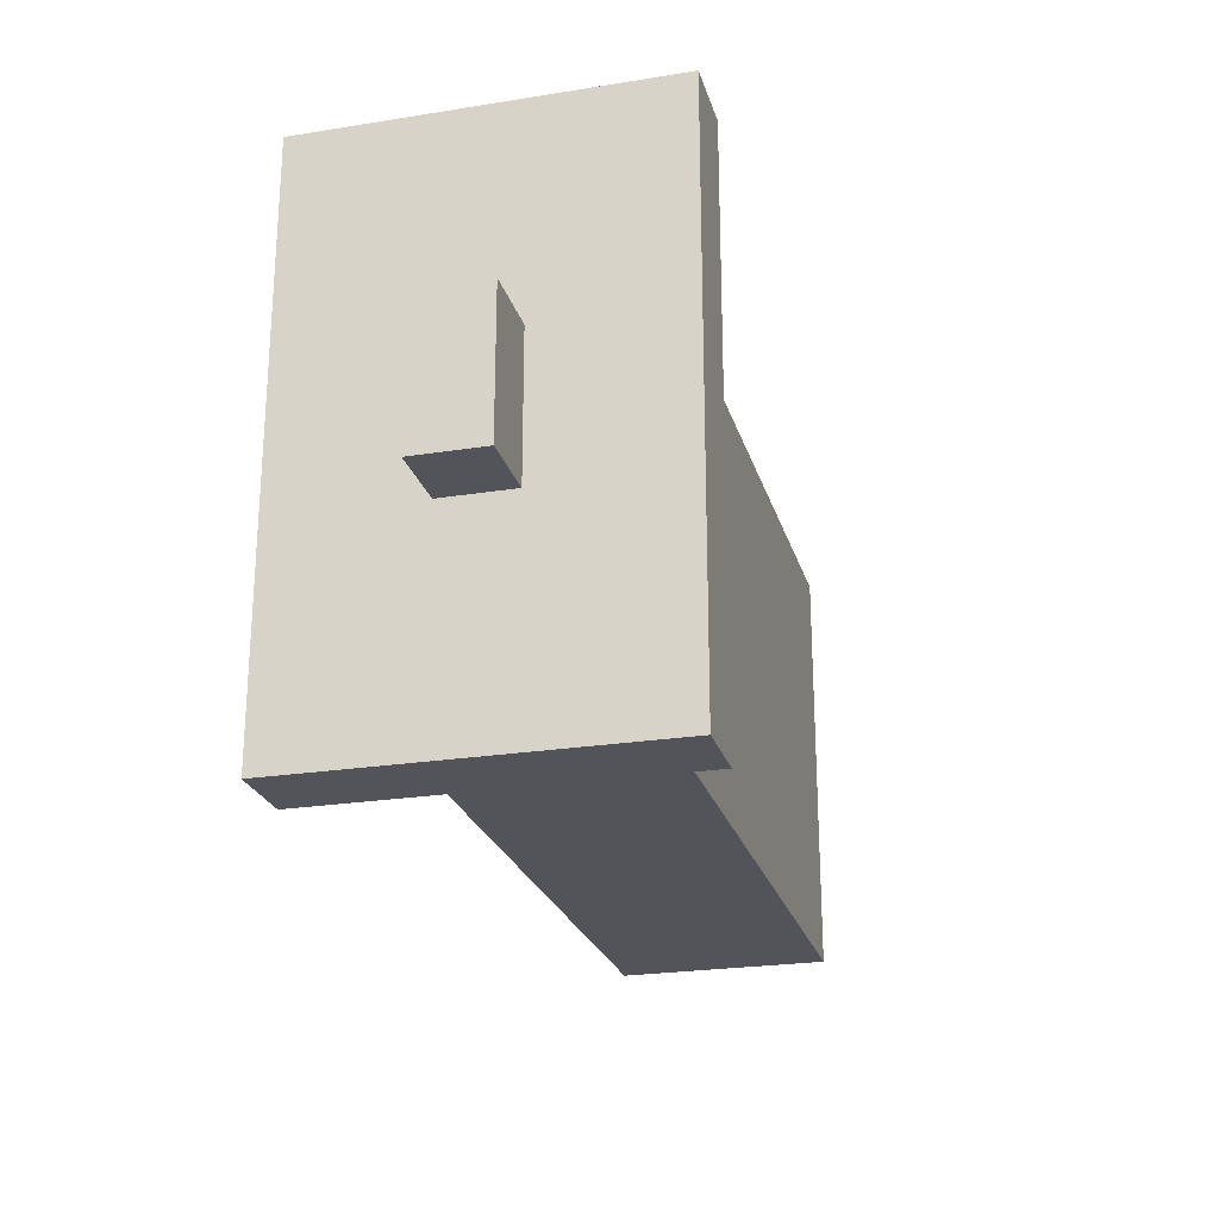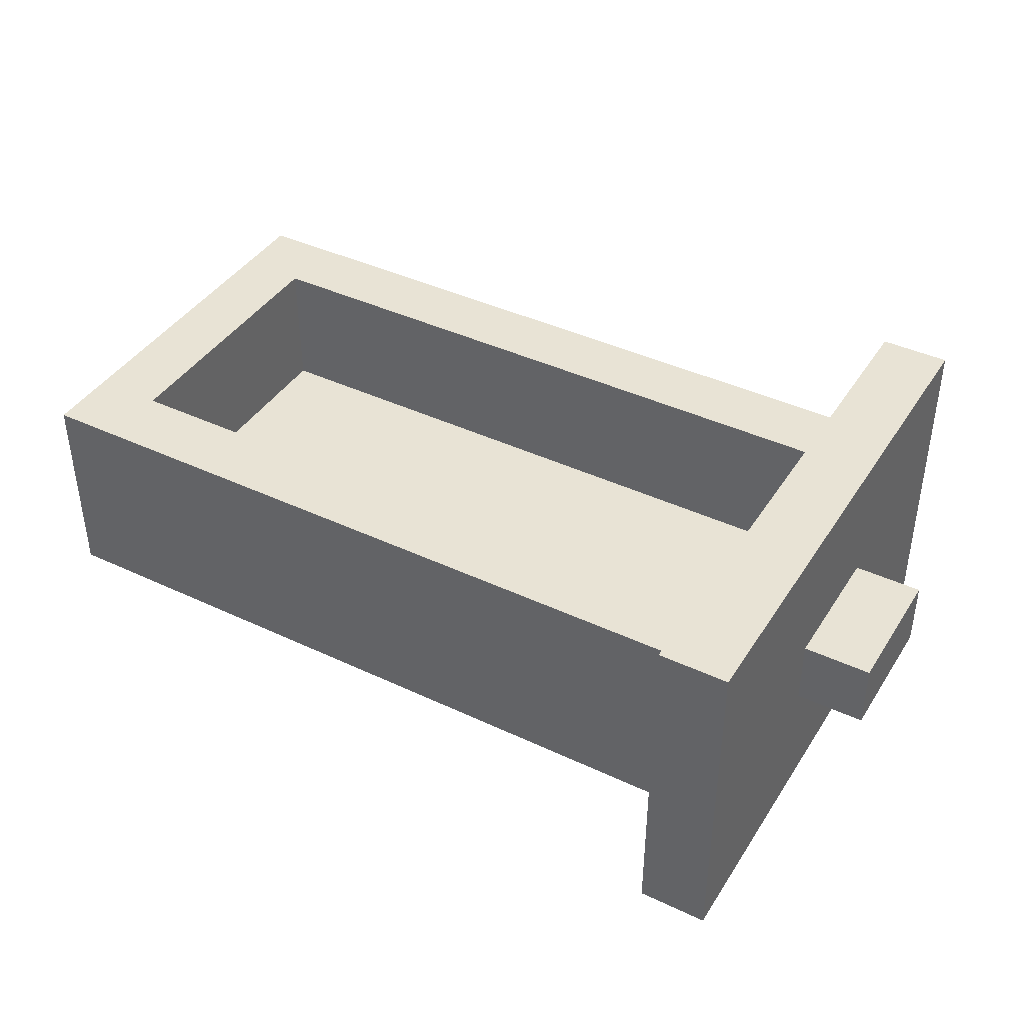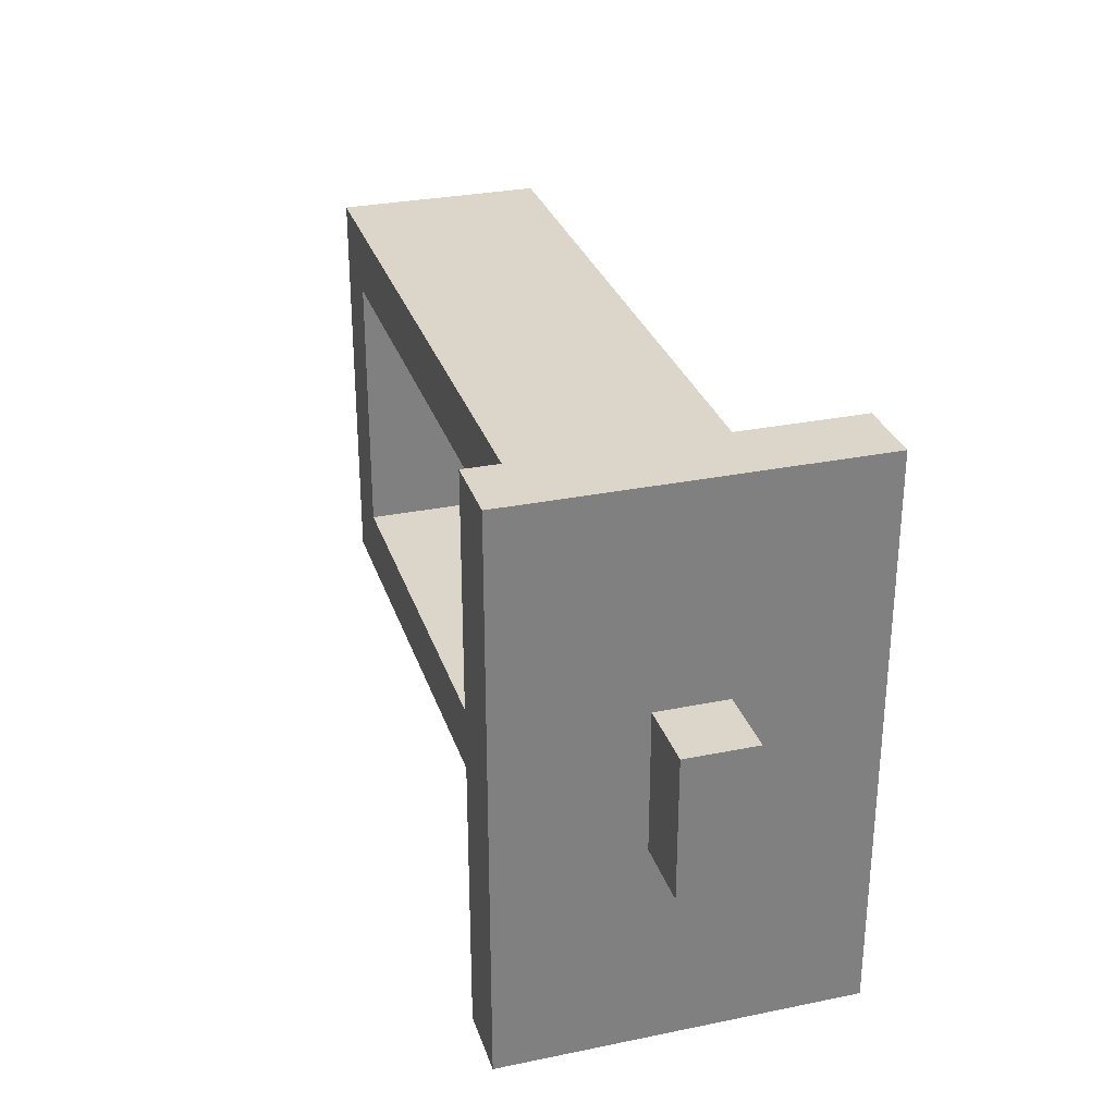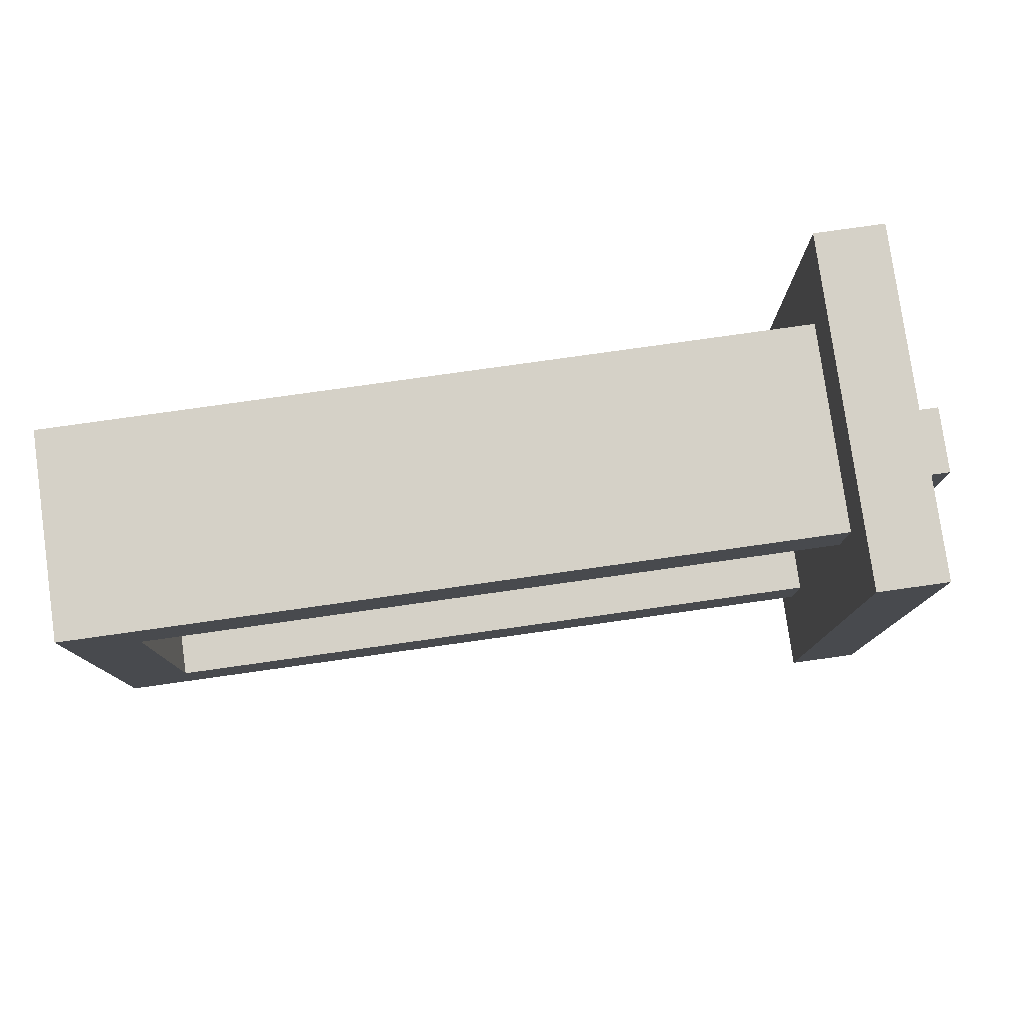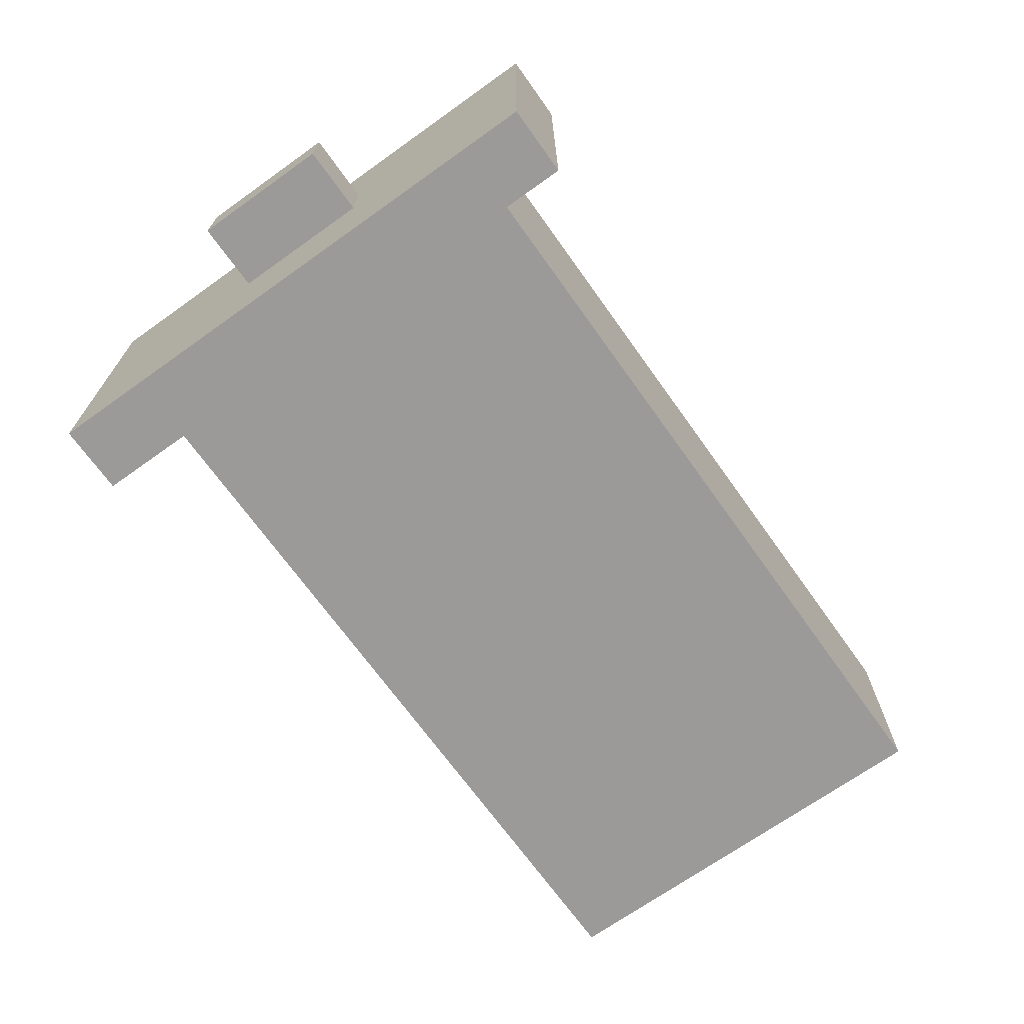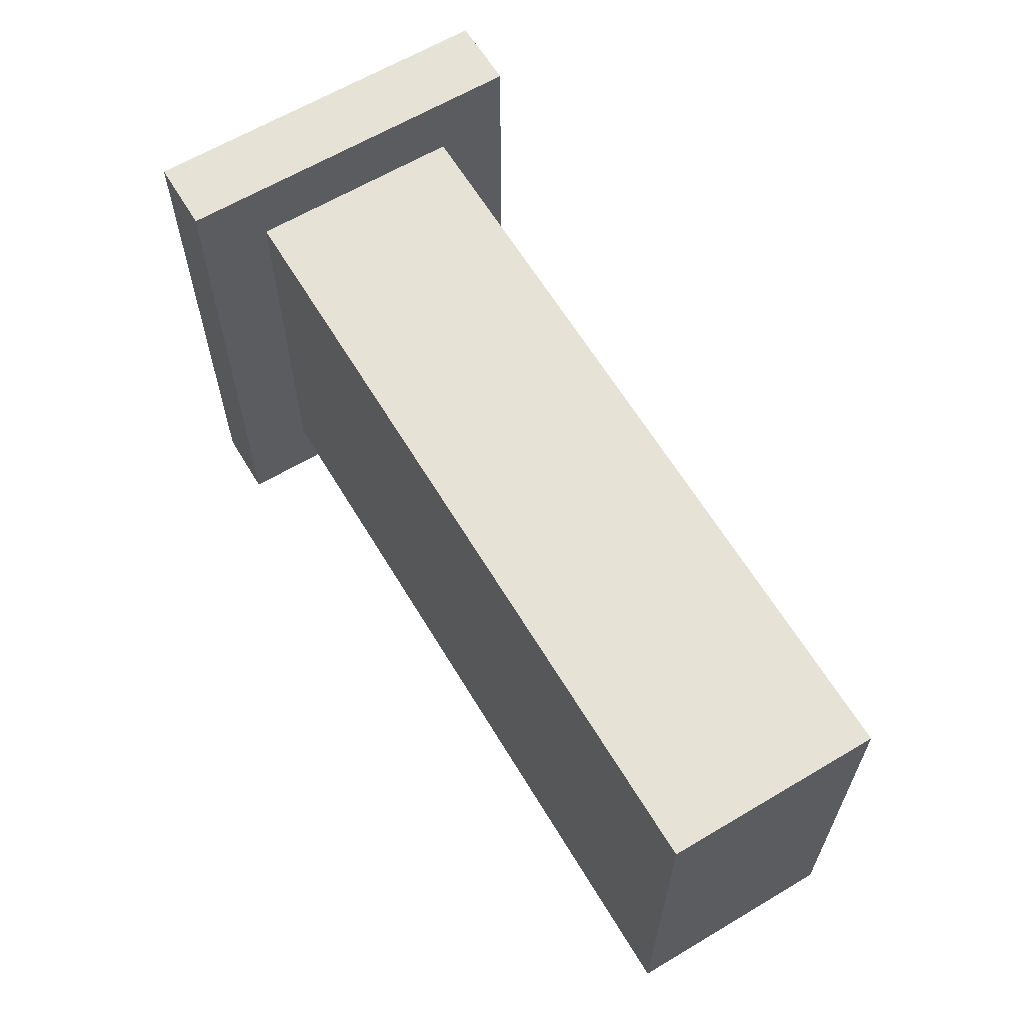
<metadata>
{"format":"obj","ext":"obj","renderer":"f3d","projection":"perspective","resolution":1024,"background":"white","views":[{"elev":-23.9,"azim":-75.1,"up":"+Z"},{"elev":41.1,"azim":-150.2,"up":"+Y"},{"elev":29.7,"azim":-106.7,"up":"+Z"},{"elev":79.1,"azim":172.0,"up":"+Z"},{"elev":-69.5,"azim":-54.5,"up":"+Y"},{"elev":63.1,"azim":59.0,"up":"+Z"}]}
</metadata>
<code>
o
v -0.6 0 0.1
v -0.6 0 -0.1
v -0.6 0.1 0.1
v -0.6 0.1 -0.1
v -0.5 -0.2 0.4
v -0.5 -0.2 -0.4
v -0.5 -0.1 0.3
v -0.5 -0.1 0.2
v -0.5 -0.1 -0.3
v -0.5 0 0.1
v -0.5 0 -0.1
v -0.5 0.1 0.2
v -0.5 0.1 0.1
v -0.5 0.1 -0.1
v -0.5 0.2 0.3
v -0.5 0.2 0.2
v -0.5 0.2 0.1
v -0.5 0.2 -0.3
v -0.5 0.3 0.4
v -0.5 0.3 -0.4
v 0.6 0 0.2
v 0.6 0 -0.2
v 0.6 0.2 0.2
v 0.6 0.2 -0.2
v -0.4 -0.2 0.4
v -0.4 -0.2 -0.4
v -0.4 -0.1 0.3
v -0.4 -0.1 -0.3
v -0.4 0 0.2
v -0.4 0 -0.2
v -0.4 0.1 0.2
v -0.4 0.1 0.1
v -0.4 0.2 0.3
v -0.4 0.2 0.2
v -0.4 0.2 0.1
v -0.4 0.2 -0.2
v -0.4 0.2 -0.3
v -0.4 0.3 0.4
v -0.4 0.3 -0.4
v 0.7 -0.1 0.3
v 0.7 -0.1 -0.3
v 0.7 0.2 0.3
v 0.7 0.2 -0.3
v -0.5 -0.2 0.4
v -0.5 0.3 0.4
v -0.4 -0.2 0.4
v -0.4 0.3 0.4
v -0.4 -0.1 0.3
v -0.4 0.2 0.3
v 0.7 -0.1 0.3
v 0.7 0.2 0.3
v -0.6 0 0.1
v -0.6 0.1 0.1
v -0.5 0 0.1
v -0.5 0.1 0.1
v -0.4 0 -0.2
v -0.4 0.2 -0.2
v 0.6 0 -0.2
v 0.6 0.2 -0.2
v -0.4 0 0.2
v -0.4 0.1 0.2
v -0.4 0.2 0.2
v 0.6 0 0.2
v 0.6 0.2 0.2
v -0.6 0 -0.1
v -0.6 0.1 -0.1
v -0.5 0 -0.1
v -0.5 0.1 -0.1
v -0.4 -0.1 -0.3
v -0.4 0.2 -0.3
v 0.7 -0.1 -0.3
v 0.7 0.2 -0.3
v -0.5 -0.2 -0.4
v -0.5 0.3 -0.4
v -0.4 -0.2 -0.4
v -0.4 0.3 -0.4
v -0.5 -0.2 0.4
v -0.4 -0.2 0.4
v -0.5 -0.2 -0.4
v -0.4 -0.2 -0.4
v -0.4 -0.1 0.3
v 0.7 -0.1 0.3
v -0.4 -0.1 -0.3
v 0.7 -0.1 -0.3
v -0.6 0 0.1
v -0.5 0 0.1
v -0.6 0 -0.1
v -0.5 0 -0.1
v -0.4 0 0.2
v 0.6 0 0.2
v -0.4 0 -0.2
v 0.6 0 -0.2
v -0.6 0.1 0.1
v -0.5 0.1 0.1
v -0.6 0.1 -0.1
v -0.5 0.1 -0.1
v -0.4 0.2 0.3
v 0.7 0.2 0.3
v -0.4 0.2 0.2
v 0.6 0.2 0.2
v -0.4 0.2 -0.2
v 0.6 0.2 -0.2
v -0.4 0.2 -0.3
v 0.7 0.2 -0.3
v -0.5 0.3 0.4
v -0.4 0.3 0.4
v -0.5 0.3 -0.4
v -0.4 0.3 -0.4
f 3 2 1
f 4 2 3
f 7 6 5
f 8 6 7
f 9 6 8
f 10 9 8
f 11 9 10
f 12 8 7
f 12 10 8
f 13 10 12
f 14 9 11
f 15 7 5
f 15 12 7
f 16 13 12
f 16 12 15
f 17 14 13
f 17 13 16
f 18 6 9
f 18 14 17
f 18 9 14
f 19 16 15
f 19 15 5
f 19 18 17
f 19 17 16
f 20 6 18
f 20 18 19
f 23 22 21
f 24 22 23
f 25 26 27
f 27 26 28
f 29 30 31
f 31 30 32
f 25 27 33
f 31 32 34
f 32 30 35
f 34 32 35
f 35 30 36
f 28 26 37
f 33 34 38
f 36 37 38
f 35 36 38
f 25 33 38
f 34 35 38
f 37 26 39
f 38 37 39
f 40 41 42
f 42 41 43
f 46 45 44
f 47 45 46
f 50 49 48
f 51 49 50
f 54 53 52
f 55 53 54
f 58 57 56
f 59 57 58
f 60 61 63
f 61 62 63
f 63 62 64
f 65 66 67
f 67 66 68
f 69 70 71
f 71 70 72
f 73 74 75
f 75 74 76
f 79 78 77
f 80 78 79
f 83 82 81
f 84 82 83
f 87 86 85
f 88 86 87
f 89 90 91
f 91 90 92
f 93 94 95
f 95 94 96
f 97 98 99
f 99 98 100
f 100 98 102
f 101 102 103
f 102 98 104
f 103 102 104
f 105 106 107
f 107 106 108

</code>
